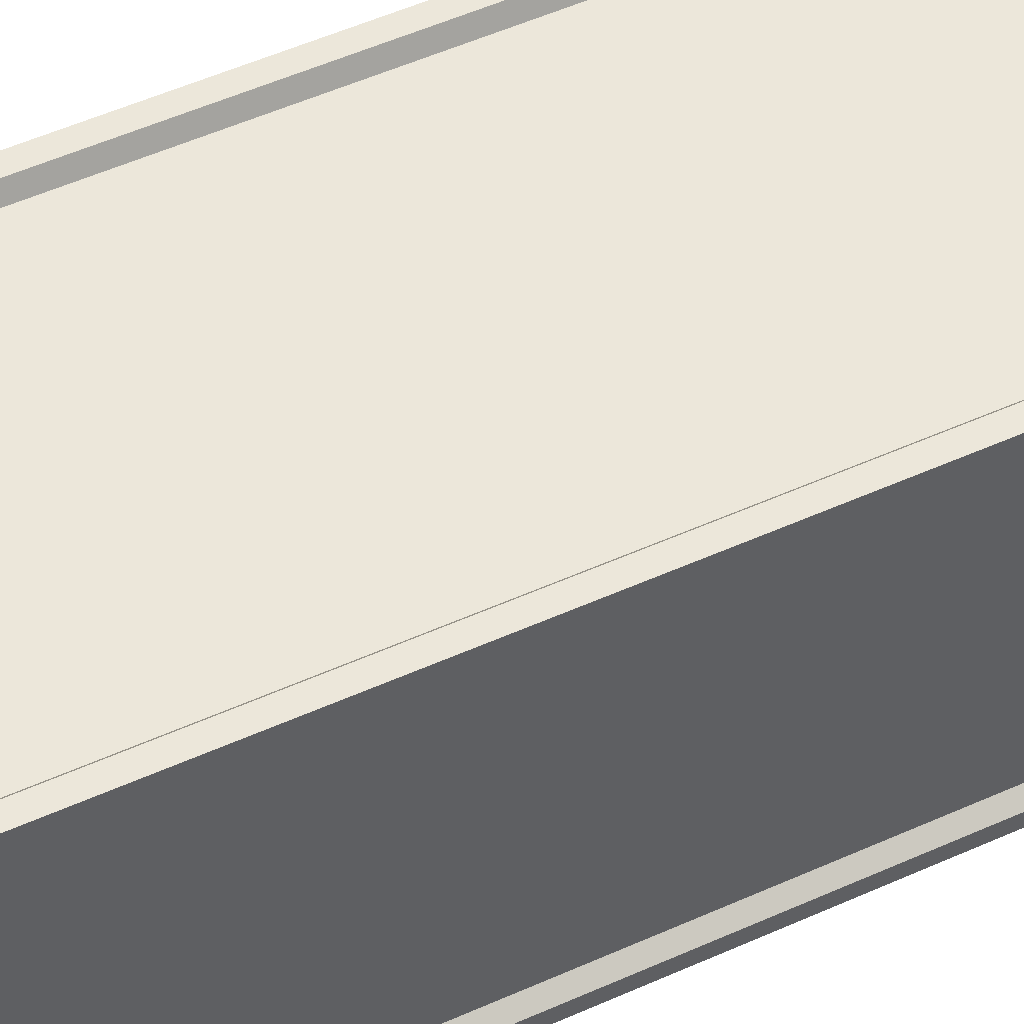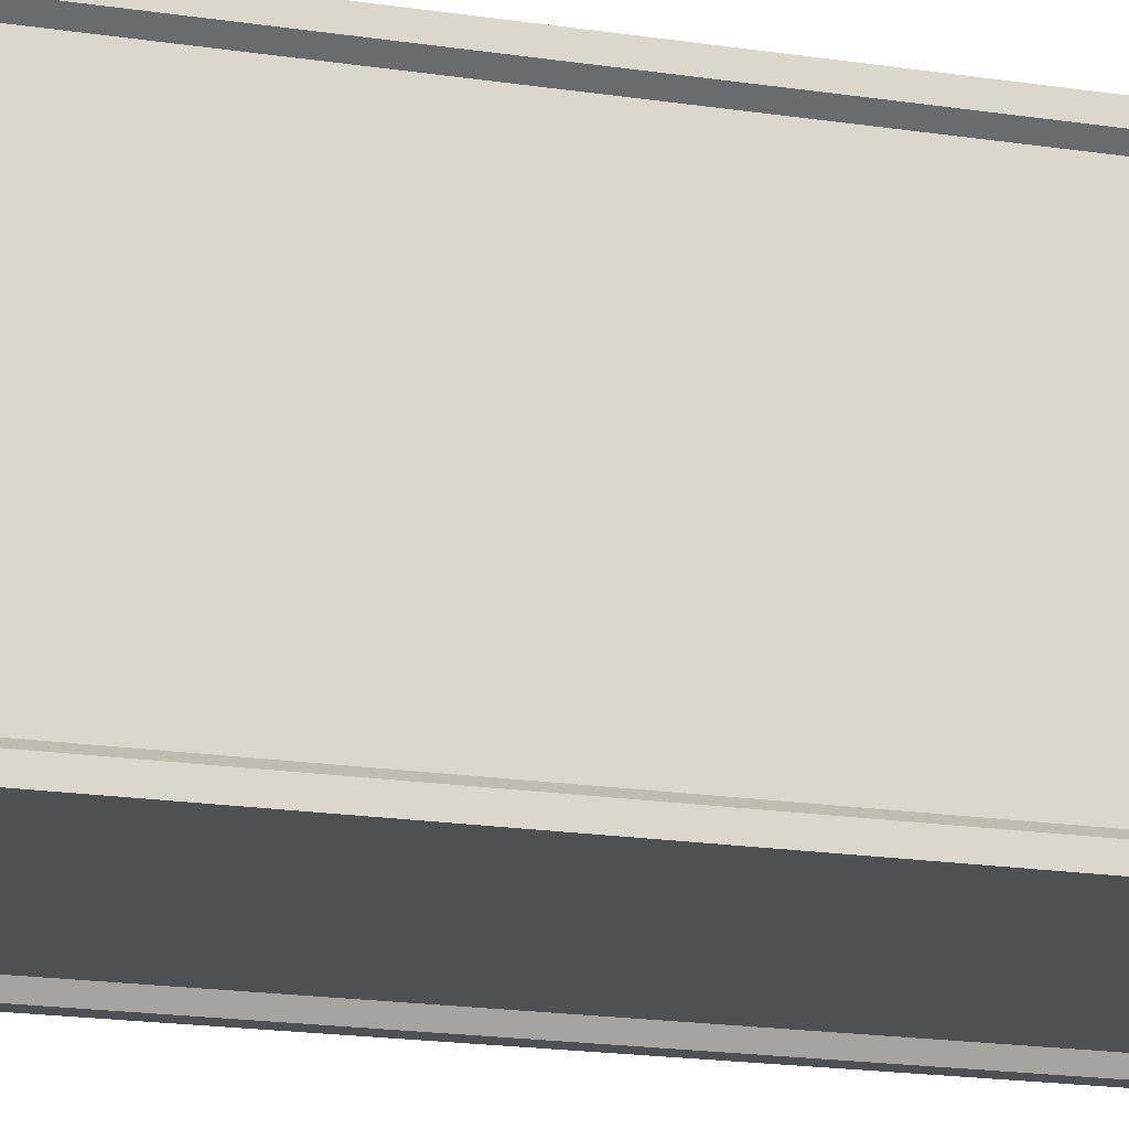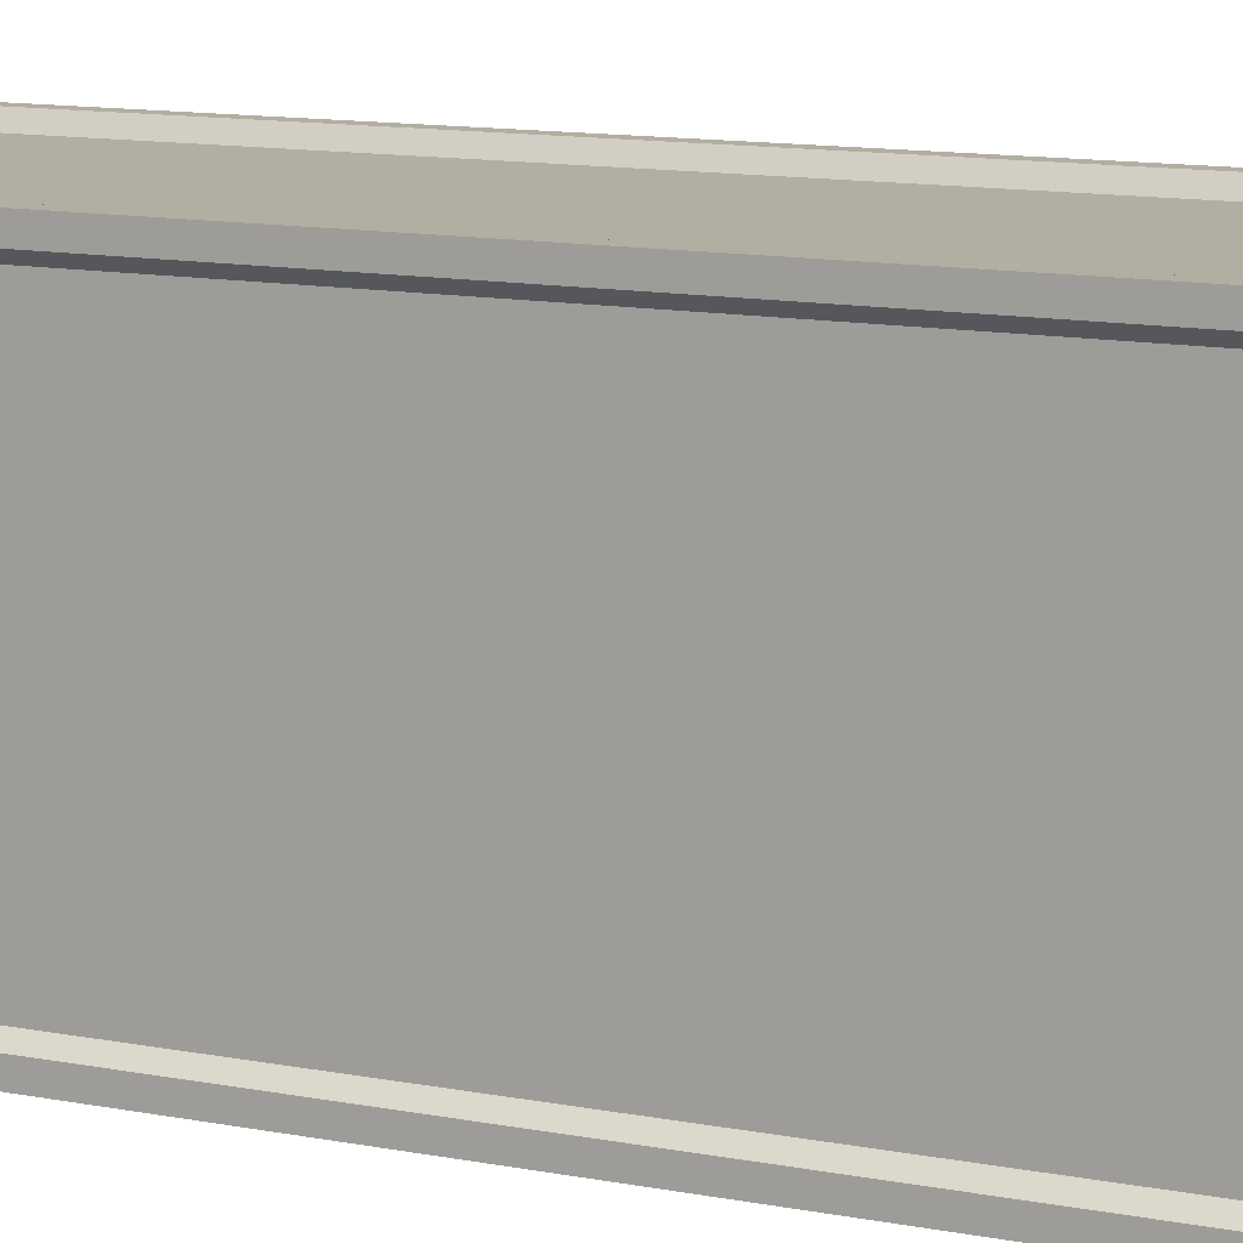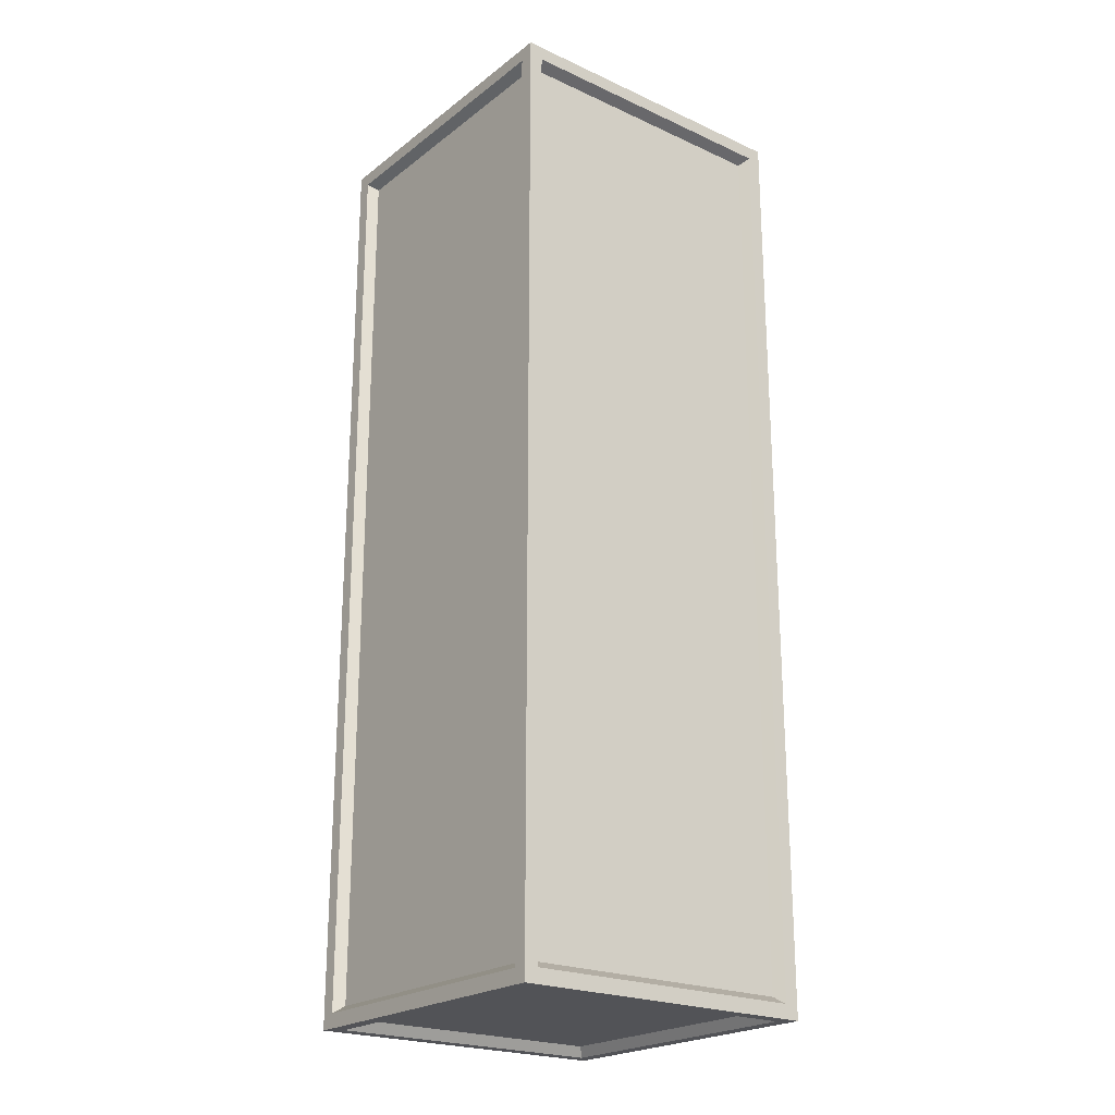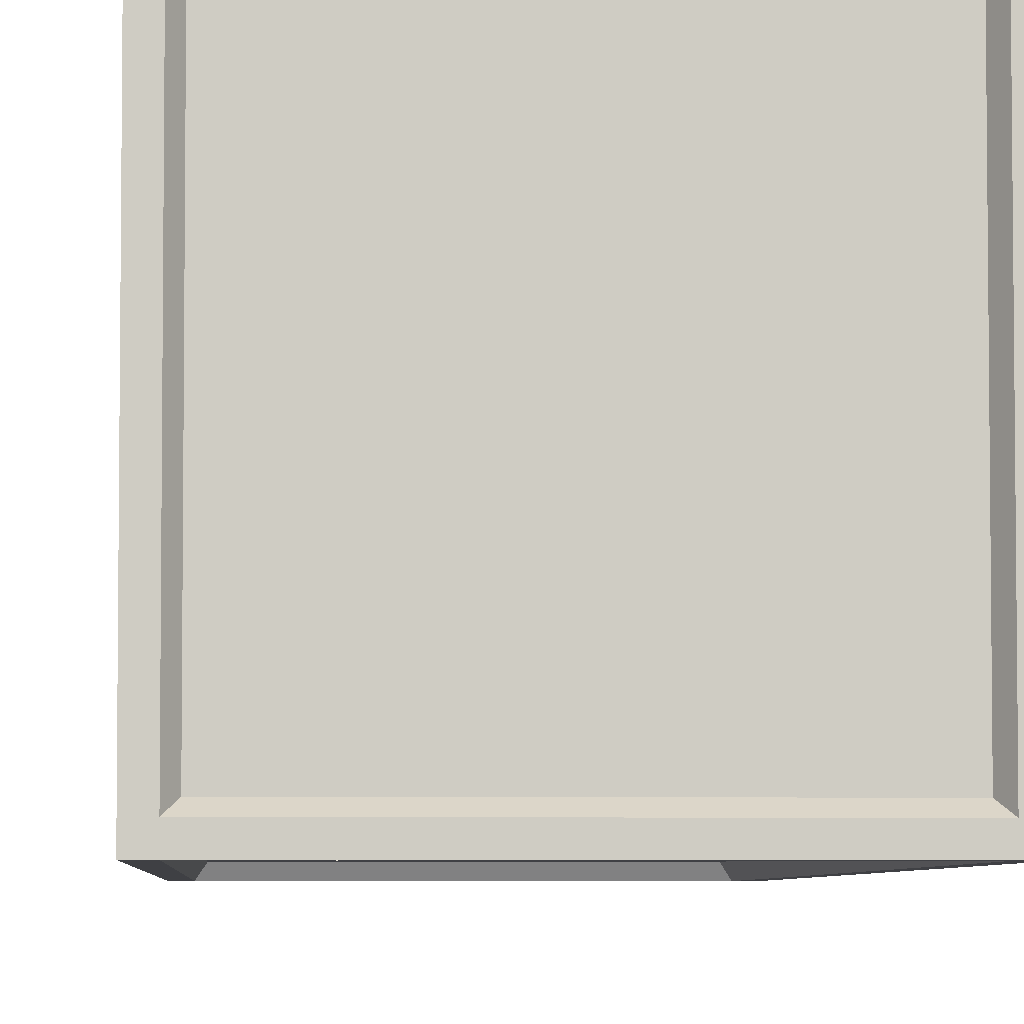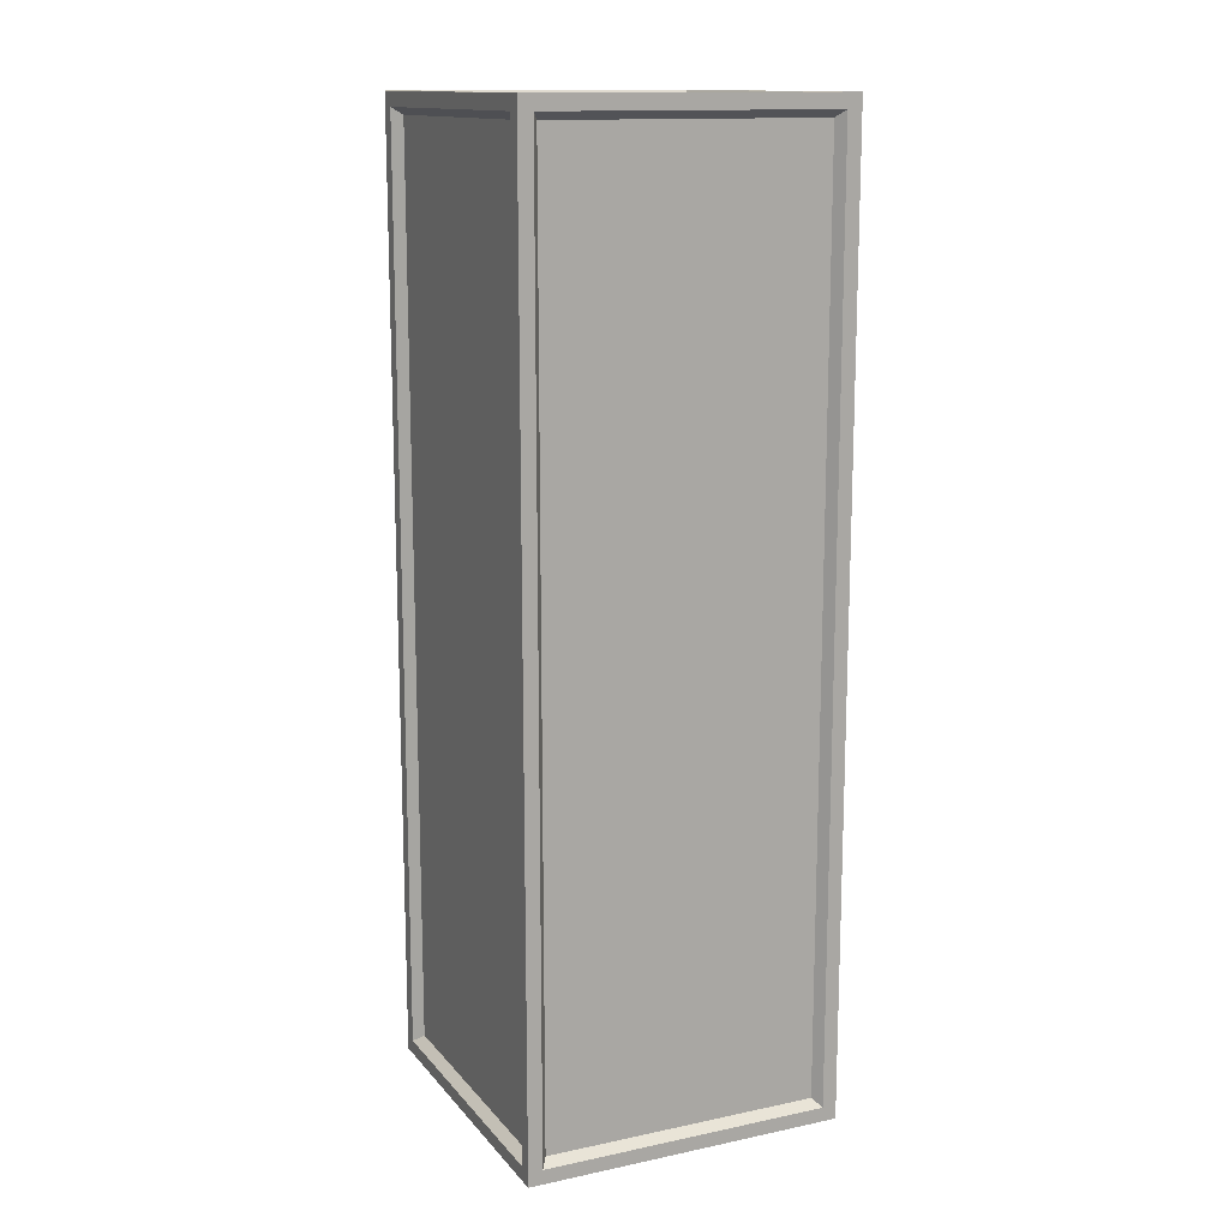
<metadata>
{"format":"obj","ext":"obj","renderer":"f3d","projection":"perspective","resolution":1024,"background":"white","views":[{"elev":53.6,"azim":-115.5,"up":"+Y"},{"elev":-19.1,"azim":-105.9,"up":"+Y"},{"elev":10.8,"azim":117.3,"up":"+Y"},{"elev":-22.5,"azim":52.0,"up":"+Z"},{"elev":-5.0,"azim":176.8,"up":"+Y"},{"elev":13.9,"azim":-114.9,"up":"+Z"}]}
</metadata>
<code>
o Cube_Cube.002
v -0.1667 0.1667 0.5
v -0.1667 -0.1517 0.485
v -0.1667 -0.1667 0.5
v -0.1667 0.1667 -0.5
v -0.1667 0.1517 0.485
v -0.1667 -0.1667 -0.5
v -0.1667 0.1517 -0.485
v -0.1667 -0.1517 -0.485
v -0.1517 -0.1517 -0.5
v 0.1667 0.1667 -0.5
v -0.1517 0.1517 -0.5
v 0.1667 -0.1667 -0.5
v 0.1517 0.1517 -0.5
v 0.1517 -0.1517 -0.5
v 0.1667 -0.1517 -0.485
v 0.1667 0.1667 0.5
v 0.1667 0.1517 -0.485
v 0.1667 -0.1667 0.5
v 0.1667 0.1517 0.485
v 0.1667 -0.1517 0.485
v 0.1517 -0.1517 0.5
v 0.1517 0.1517 0.5
v -0.1517 0.1517 0.5
v -0.1517 -0.1517 0.5
v -0.1517 -0.1667 -0.485
v 0.1517 -0.1667 -0.485
v 0.1517 -0.1667 0.485
v -0.1517 -0.1667 0.485
v 0.1517 0.1667 -0.485
v -0.1517 0.1667 -0.485
v -0.1517 0.1667 0.485
v 0.1517 0.1667 0.485
v -0.156 -0.1443 0.4776
v -0.156 0.1443 -0.4776
v -0.156 -0.1443 -0.4776
v 0.1443 -0.156 -0.4776
v -0.1443 -0.1443 -0.4894
v 0.1443 0.1443 -0.4894
v 0.1443 -0.1443 -0.4894
v 0.156 0.1443 -0.4776
v 0.156 -0.1443 -0.4776
v 0.156 0.1443 0.4776
v 0.156 -0.1443 0.4776
v -0.1443 0.156 -0.4776
v 0.1443 -0.1443 0.4894
v -0.1443 0.1443 0.4894
v -0.1443 -0.1443 0.4894
v -0.1443 -0.156 -0.4776
v 0.1443 -0.156 0.4776
v -0.1443 -0.156 0.4776
v 0.1443 0.1443 0.4894
v 0.1443 0.156 -0.4776
v -0.1443 0.156 0.4776
v 0.1443 0.156 0.4776
v -0.156 0.1443 0.4776
v -0.1443 0.1443 -0.4894
f 26 6 12
f 9 12 6
f 25 3 6
f 10 15 12
f 7 1 4
f 31 4 1
f 18 26 12
f 18 19 16
f 32 1 16
f 11 6 4
f 2 6 3
f 28 18 3
f 24 1 3
f 10 32 16
f 5 3 1
f 8 4 6
f 14 10 12
f 19 10 16
f 30 10 4
f 23 16 1
f 22 18 16
f 21 3 18
f 13 4 10
f 48 26 36
f 36 27 49
f 42 20 43
f 41 17 40
f 55 2 5
f 47 21 45
f 51 21 22
f 48 28 25
f 53 32 54
f 54 29 52
f 35 2 33
f 37 11 56
f 39 9 37
f 51 23 46
f 49 28 50
f 35 7 8
f 42 17 19
f 56 13 38
f 41 20 15
f 55 7 34
f 53 30 31
f 52 30 44
f 53 52 44
f 46 45 51
f 38 37 56
f 34 33 55
f 42 41 40
f 39 13 14
f 46 24 47
f 49 48 36
f 15 18 12
f 26 25 6
f 9 14 12
f 25 28 3
f 10 17 15
f 7 5 1
f 31 30 4
f 18 27 26
f 18 20 19
f 32 31 1
f 11 9 6
f 2 8 6
f 28 27 18
f 24 23 1
f 10 29 32
f 5 2 3
f 8 7 4
f 14 13 10
f 19 17 10
f 30 29 10
f 23 22 16
f 22 21 18
f 21 24 3
f 13 11 4
f 48 25 26
f 36 26 27
f 42 19 20
f 41 15 17
f 55 33 2
f 47 24 21
f 51 45 21
f 48 50 28
f 53 31 32
f 54 32 29
f 35 8 2
f 37 9 11
f 39 14 9
f 51 22 23
f 49 27 28
f 35 34 7
f 42 40 17
f 56 11 13
f 41 43 20
f 55 5 7
f 53 44 30
f 52 29 30
f 53 54 52
f 46 47 45
f 38 39 37
f 34 35 33
f 42 43 41
f 39 38 13
f 46 23 24
f 49 50 48
f 15 20 18

</code>
